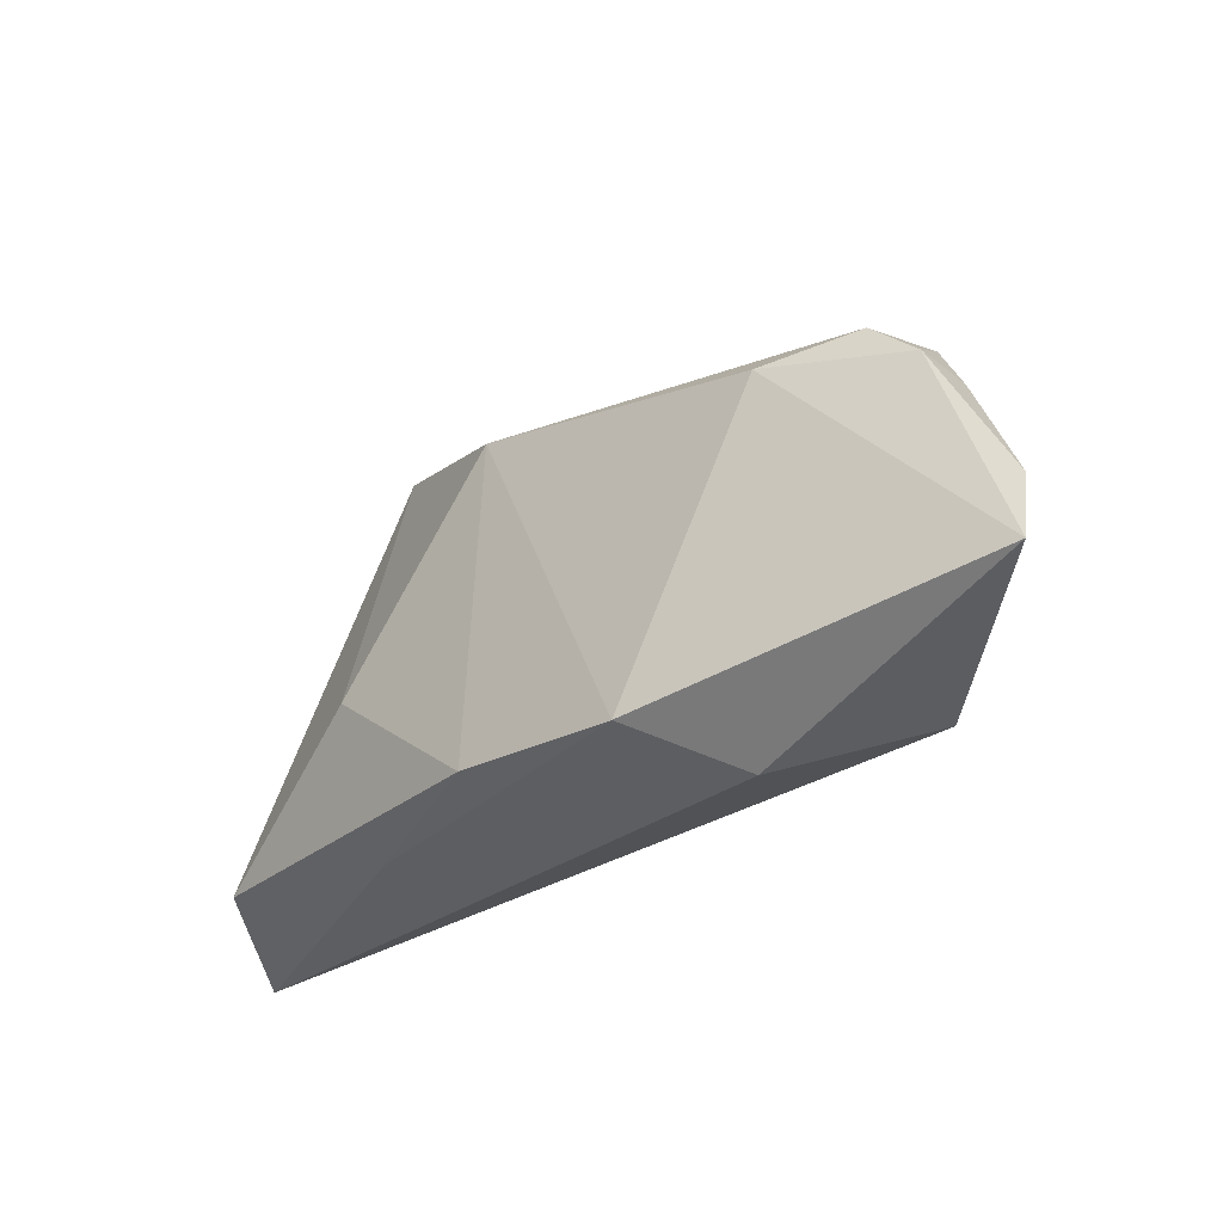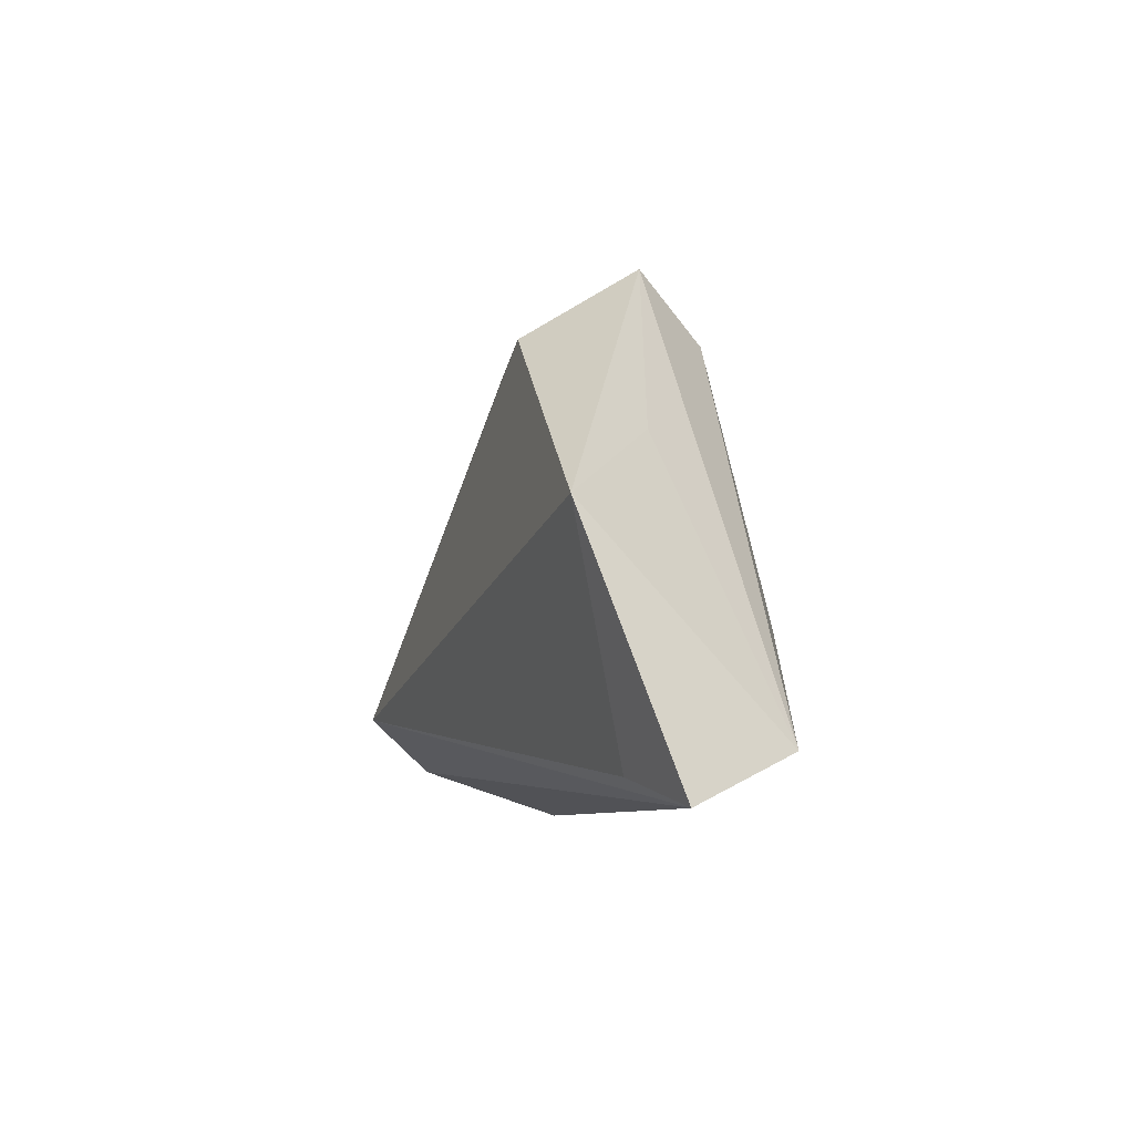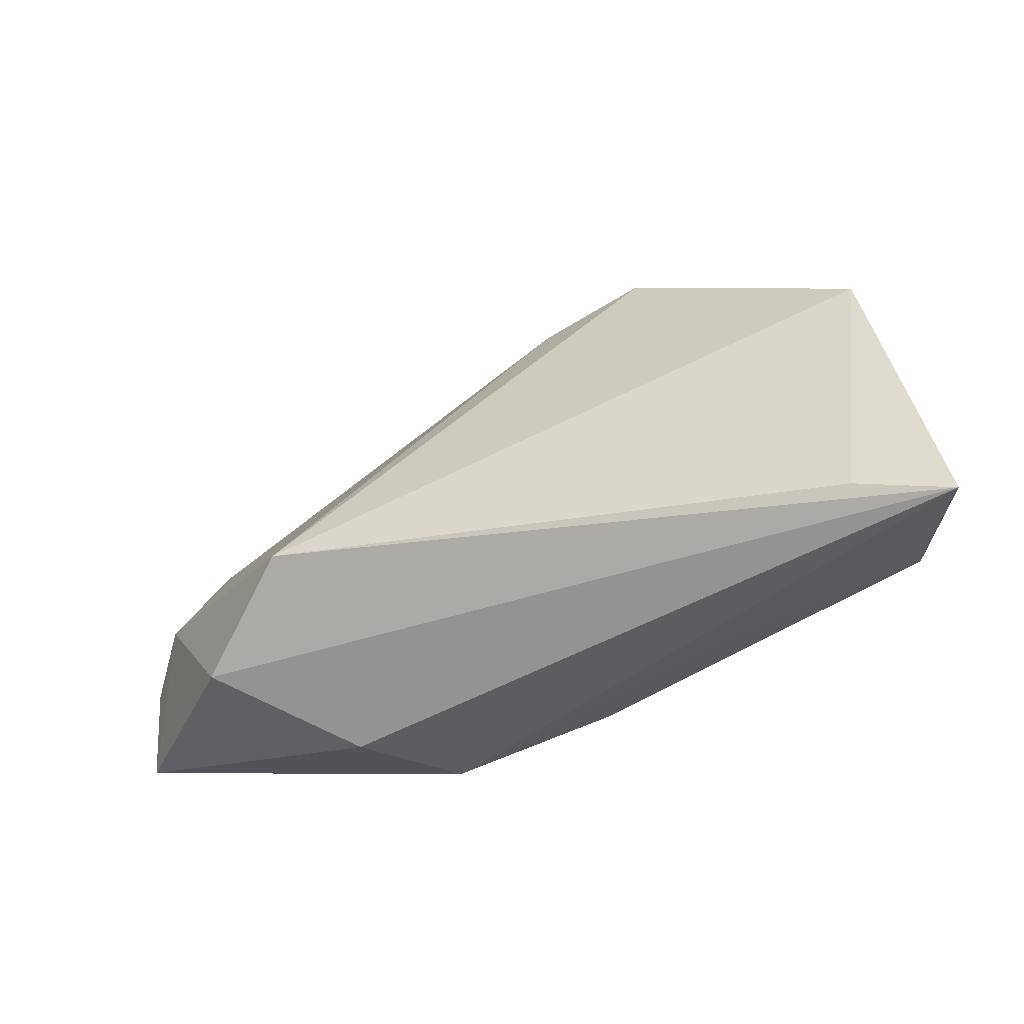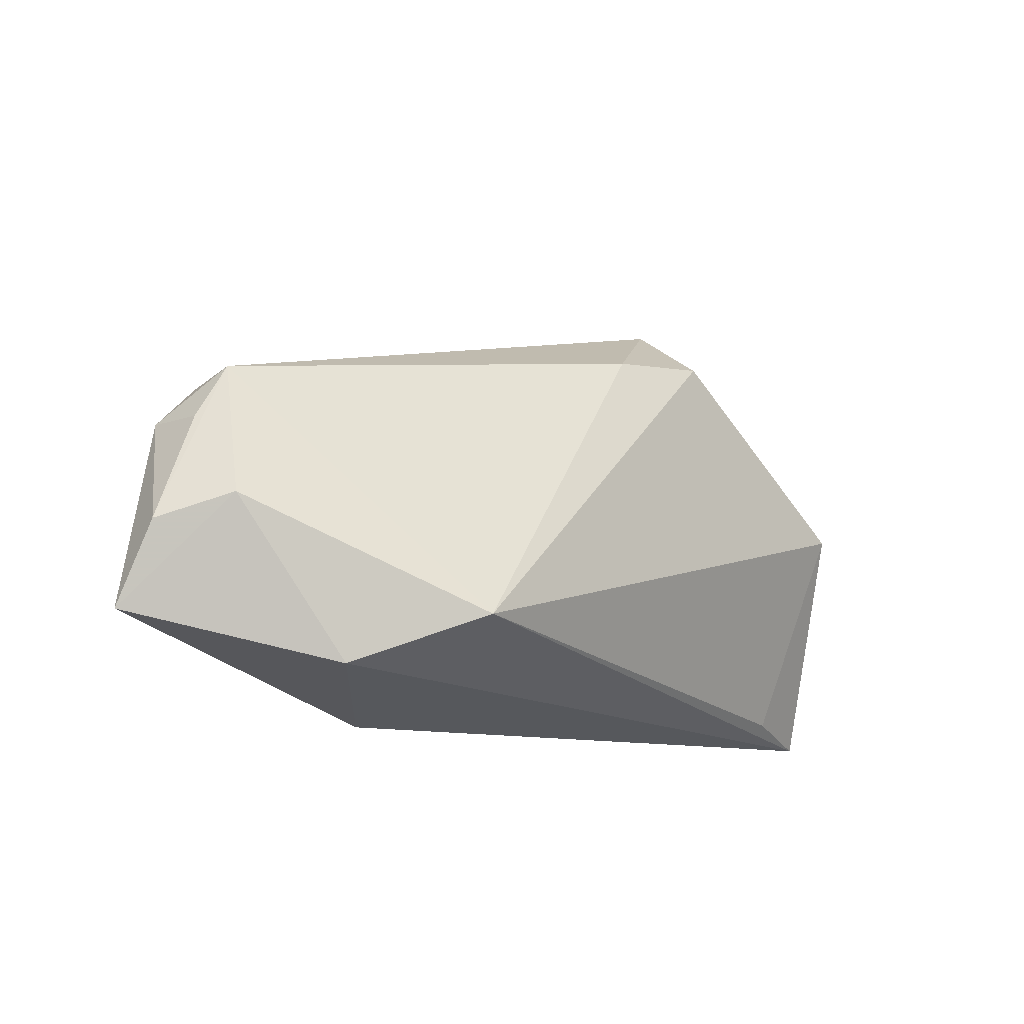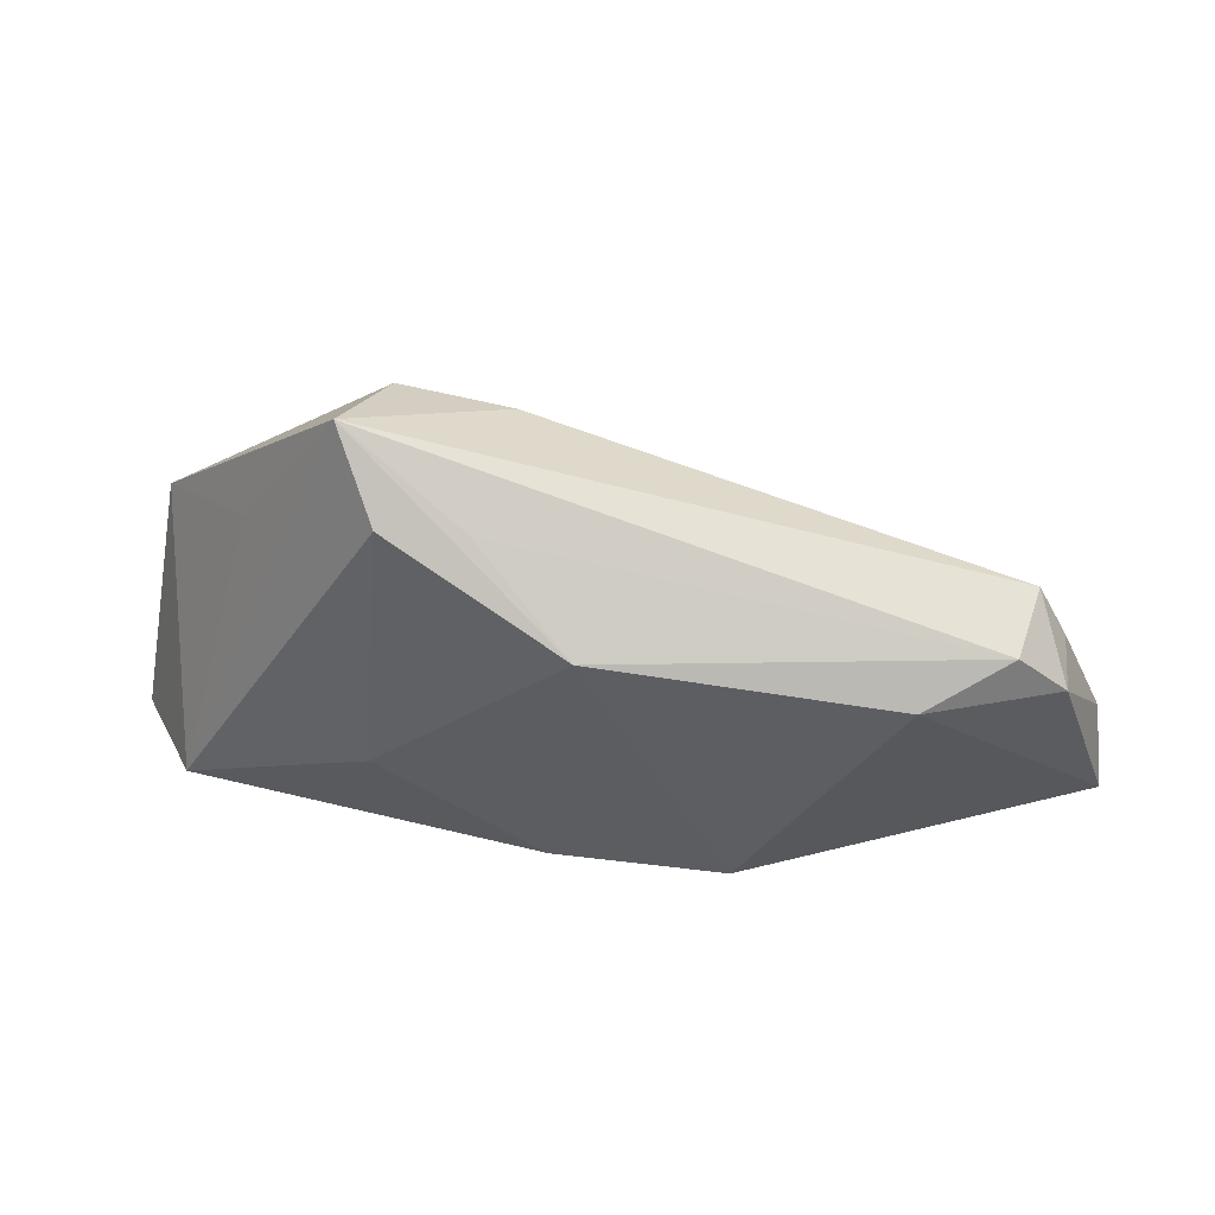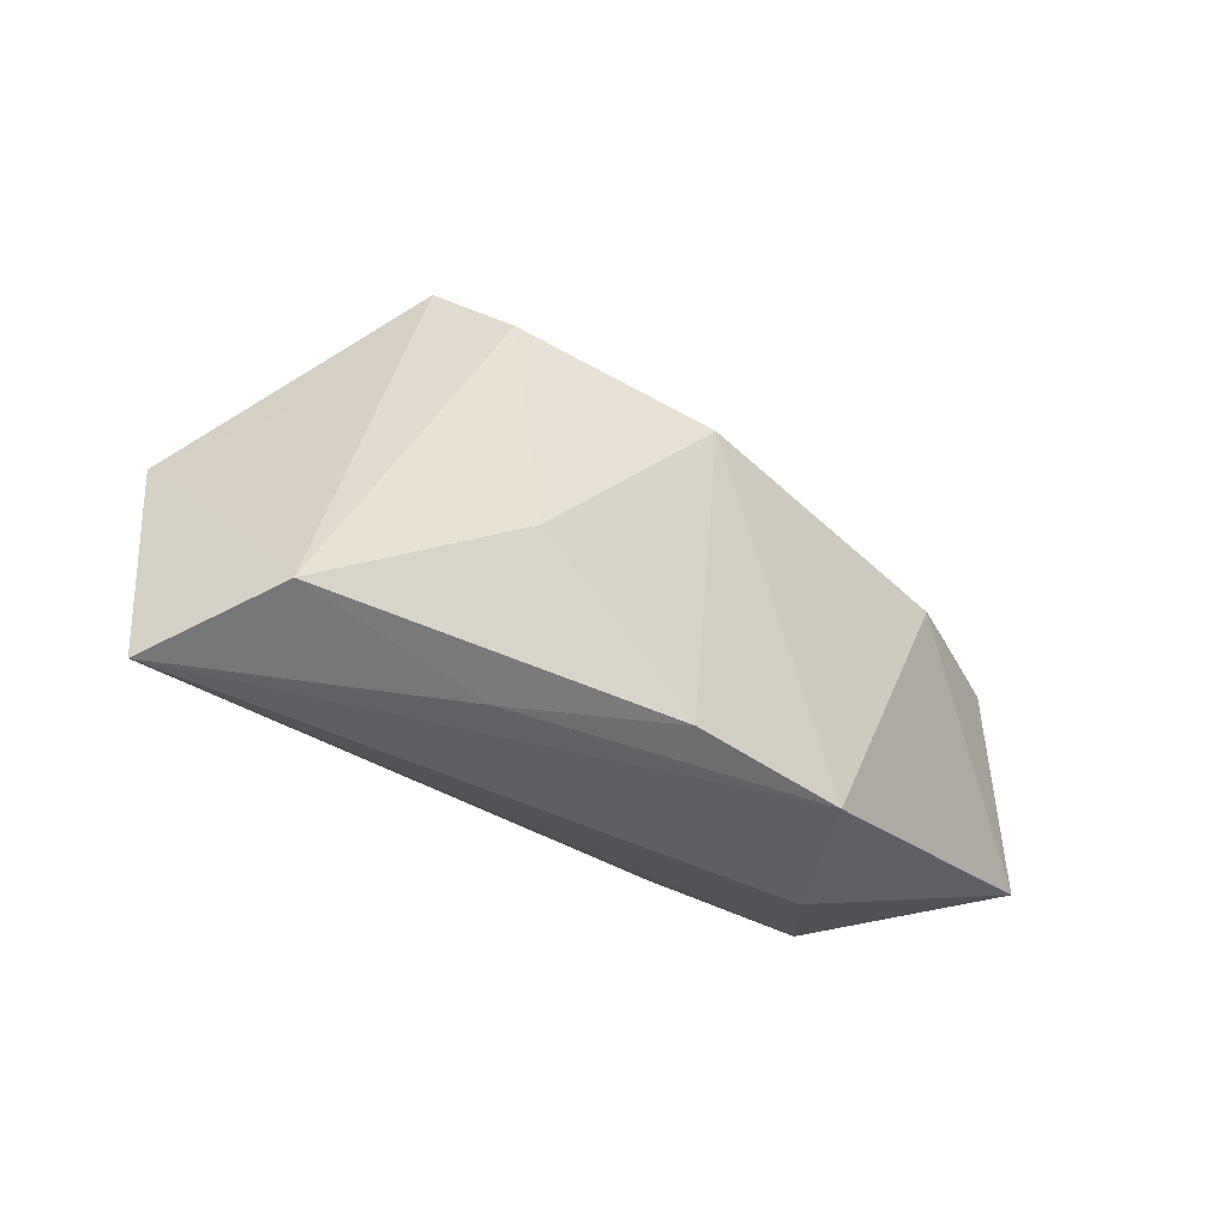
<metadata>
{"format":"obj","ext":"obj","renderer":"f3d","projection":"perspective","resolution":1024,"background":"white","views":[{"elev":-30.1,"azim":39.4,"up":"+Y"},{"elev":-7.1,"azim":-107.2,"up":"+Y"},{"elev":-50.7,"azim":-156.7,"up":"+Y"},{"elev":-10.2,"azim":131.1,"up":"+Y"},{"elev":52.5,"azim":2.6,"up":"+Y"},{"elev":-34.0,"azim":-45.2,"up":"+Y"}]}
</metadata>
<code>
v -0.009515 0.02765 -0.01306
v -0.02651 -0.004393 0.01557
v 0.05523 0.01127 0.004536
v 0.01776 -0.02236 0.01848
v -0.01331 0.02934 0.007663
v 0.04226 -0.01979 -0.009875
v 0.05481 0.0007491 -0.003201
v 0.04852 0.01719 0.01283
v 0.02635 -0.02616 0.004532
v 0.02774 -0.01321 -0.02108
v -0.02401 0.02964 0.007718
v -0.05426 0.006041 -0.01815
v -0.005032 -0.02085 0.01747
v 0.05489 0.01132 0.01274
v -0.05996 -0.02616 -0.007341
v -0.02882 0.03736 -0.001769
v -0.02565 -0.02317 0.007898
v -0.05198 -0.02002 0.007797
v -0.001429 0.02073 0.01848
v 0.06291 -0.01339 0.009305
v 0.06128 -0.00253 0.004605
v -0.04783 -0.0228 -0.01034
v -0.0241 0.029 -0.01527
v 0.03731 0.01364 0.01848
v -0.04207 0.01562 -0.005455
v 0.05137 0.01818 0.003098
f 24 4 20
f 15 10 6
f 18 12 15
f 16 18 11
f 11 18 2
f 4 24 19
f 19 11 2
f 24 8 19
f 16 11 19
f 22 10 15
f 15 12 22
f 22 12 10
f 20 4 9
f 9 6 20
f 9 4 15
f 15 6 9
f 16 12 25
f 25 18 16
f 12 18 25
f 15 4 17
f 17 18 15
f 2 18 13
f 4 19 13
f 13 19 2
f 13 17 4
f 18 17 13
f 20 6 7
f 7 6 10
f 14 24 20
f 14 8 24
f 5 8 16
f 16 19 5
f 5 19 8
f 20 7 21
f 21 14 20
f 8 14 26
f 26 21 7
f 16 8 26
f 26 1 16
f 26 7 10
f 10 1 26
f 23 12 16
f 16 1 23
f 10 12 23
f 23 1 10
f 14 21 3
f 3 26 14
f 21 26 3

</code>
